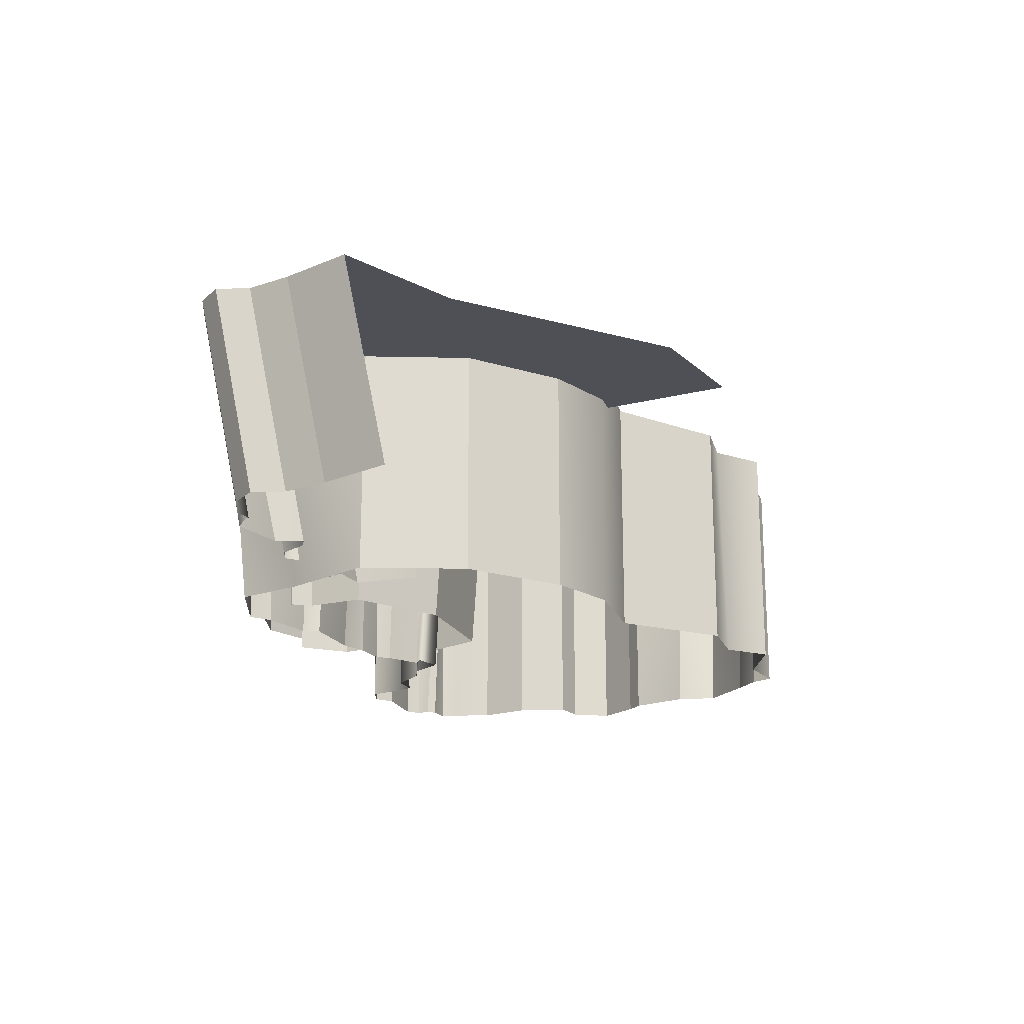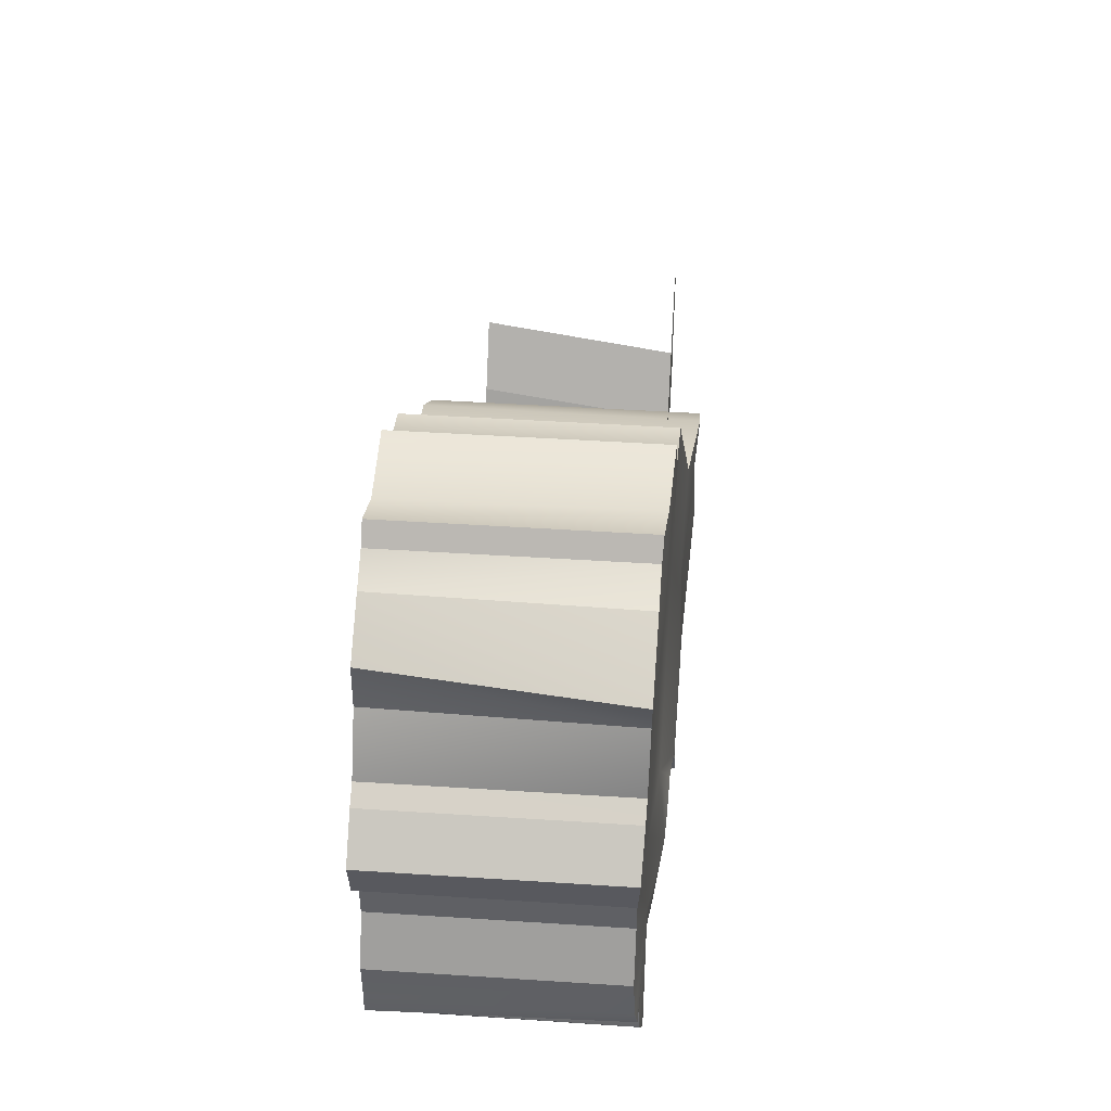
<metadata>
{"format":"obj","ext":"obj","renderer":"f3d","projection":"perspective","resolution":1024,"background":"white","views":[{"elev":-19.3,"azim":-87.3,"up":"+Y"},{"elev":46.8,"azim":94.2,"up":"+Z"}]}
</metadata>
<code>
g pb_Mesh448246
v 11.77 6.201 2.727
v 10.89 6.233 1.305
v 10.92 6.233 -2.296
v 1.764 6.679 -6.649
v 1.493 6.853 -9.751
v 5.52 6.494 -7.293
v 3.466 6.802 -4.006
v 10.74 6.596 -7.222
v 11.79 6.582 -9.065
v 11.97 6.565 -8.564
v 13.02 6.489 -8.204
v 13.73 6.465 -8.91
v 13.69 6.219 -7.144
v 13.73 6.465 -8.91
v 14.52 6.428 -9.057
v 13.69 6.219 -7.144
v 18.35 5.975 0.345
v 14.83 6.138 0.1183
v 18.95 5.965 -1.425
v 16.75 6.004 2.443
v 15.5 6.011 2.623
v 14.83 6.138 0.1183
v 17.66 6.031 -4.614
v 16.74 5.995 -11.08
v 17.41 6.005 -11.27
v 17.82 6.028 -10.74
v 8.501 6.445 -11.77
v 4.28 6.539 -14.4
v 8.118 6.487 -12.4
v 8.118 6.487 -12.4
v 4.28 6.539 -14.4
v 6.966 6.489 -13.4
v 6.966 6.489 -13.4
v 4.28 6.539 -14.4
v 6.47 6.512 -14
v 19.44 5.855 -4.271
v 20.27 5.864 -3.823
v 20.54 5.919 -2.623
v 19.44 5.855 -4.271
v 20.54 5.919 -2.623
v 19.48 5.956 -1.728
v 12.31 -0.733 -9.117
v 11.95 -0.733 -8.983
v 11.97 6.565 -8.564
v 12.31 -0.733 -9.117
v 11.97 6.565 -8.564
v 11.79 6.582 -9.065
v 10.28 5.989 -12.6
v 13.26 5.989 -9.297
v 8.661 5.989 -12.47
v 11.87 5.989 -11.82
v 12.74 5.989 -11.31
v 7.17 5.989 -8.895
v 11.66 5.989 -6.904
v 8.945 5.989 -6.98
v 10.59 5.527 -14.1
v 14.17 5.527 -9.086
v 8.569 5.527 -14.06
v 11.76 5.527 -13.13
v 6.85 5.527 -10.39
v 12.4 5.527 -6.881
v 8.898 5.527 -7.877
v -3.277 5.923 -13.36
v -2.532 5.923 -13.88
v -1.447 5.923 -14.03
v 0.9139 5.923 -12.55
v 1.294 5.923 -0.6079
v 4.09 5.923 -11.89
v 5.04 5.923 -11.49
v -2.37 5.923 -6.897
v -5.194 5.923 -9.519
v -3.933 5.923 -11.26
v 4.842 5.923 -8.93
v 2.884 5.923 -12.68
v 1.51 5.923 -12.78
v 3.875 5.923 -12.25
v 2.783 -3.338e-06 -12.15
v 3.161 -3.338e-06 -11.49
v 2.884 5.923 -12.68
v 2.783 -3.338e-06 -12.15
v 2.884 5.923 -12.68
v 3.012 5.923 -12.79
v -0.9003 0.0008741 -12.59
v -0.5993 5.921 -13.87
v -0.9448 5.922 -13.8
v -0.9003 0.0008741 -12.59
v -0.8763 0.001839 -12.67
v -0.5993 5.921 -13.87
v 2.237 -3.338e-06 -12.1
v 2.783 -3.338e-06 -12.15
v 3.012 5.923 -12.79
v 2.237 -3.338e-06 -12.1
v 3.012 5.923 -12.79
v 1.96 5.923 -13.29
v 4.75 -3.338e-06 -11.06
v 4.367 -3.338e-06 -10.7
v 4.09 5.923 -11.89
v 4.75 -3.338e-06 -11.06
v 4.09 5.923 -11.89
v 3.875 5.923 -12.25
v 12.28 0 -7.218
v 9.03 0 -8.191
v 8.964 2.748 -8.034
v 12.34 2.748 -7.049
v 8.964 2.748 -8.034
v 12.4 5.527 -6.881
v 8.898 5.527 -7.877
v 12.8 0 -13.17
v 13.47 0 -11.7
v 13.53 2.748 -11.87
v 12.88 2.748 -13.23
v 12.88 2.748 -13.23
v 13.53 2.748 -11.87
v 13.59 5.527 -12.04
v 12.97 5.527 -13.3
v 11.65 -9.537e-07 -13.01
v 12.8 0 -13.17
v 12.88 2.748 -13.23
v 11.71 2.748 -13.07
v 11.76 5.527 -13.13
v 12.97 5.527 -13.3
v 10.56 0 -13.89
v 11.65 -9.537e-07 -13.01
v 11.71 2.748 -13.07
v 10.57 2.748 -13.99
v 11.71 2.748 -13.07
v 10.59 5.527 -14.1
v 11.76 5.527 -13.13
v 8.695 -9.537e-07 -13.86
v 10.56 0 -13.89
v 10.57 2.748 -13.99
v 8.632 2.748 -13.96
v 8.569 5.527 -14.06
v 10.59 5.527 -14.1
v 7.575 1.907e-06 -12.7
v 8.695 -9.537e-07 -13.86
v 8.632 2.748 -13.96
v 7.465 2.748 -12.76
v 8.632 2.748 -13.96
v 7.356 5.527 -12.81
v 7.465 2.748 -12.76
v 8.569 5.527 -14.06
v 9.03 0 -8.191
v 7.138 0 -10.51
v 6.994 2.748 -10.45
v 8.964 2.748 -8.034
v 6.994 2.748 -10.45
v 8.898 5.527 -7.877
v 8.964 2.748 -8.034
v 6.85 5.527 -10.39
v 13.88 -9.537e-07 -9.207
v 12.28 0 -7.218
v 12.34 2.748 -7.049
v 14.03 2.748 -9.147
v 12.34 2.748 -7.049
v 14.17 5.527 -9.086
v 14.03 2.748 -9.147
v 12.4 5.527 -6.881
v 7.138 0 -10.51
v 7.744 1.907e-06 -12.09
v 7.641 2.748 -12.12
v 6.994 2.748 -10.45
v 7.641 2.748 -12.12
v 6.85 5.527 -10.39
v 6.994 2.748 -10.45
v 7.539 5.527 -12.15
v 14.08 0 -10.24
v 13.88 -9.537e-07 -9.207
v 14.03 2.748 -9.147
v 14.2 2.748 -10.27
v 14.03 2.748 -9.147
v 14.33 5.527 -10.31
v 14.17 5.527 -9.086
v 7.744 1.907e-06 -12.09
v 7.575 1.907e-06 -12.7
v 7.465 2.748 -12.76
v 7.641 2.748 -12.12
v 7.539 5.527 -12.15
v 7.356 5.527 -12.81
v 13.26 0 -11.22
v 14.08 0 -10.24
v 14.2 2.748 -10.27
v 13.33 2.748 -11.35
v 14.2 2.748 -10.27
v 13.41 5.527 -11.47
v 13.33 2.748 -11.35
v 14.33 5.527 -10.31
v 13.47 0 -11.7
v 13.26 0 -11.22
v 13.33 2.748 -11.35
v 13.53 2.748 -11.87
v 13.33 2.748 -11.35
v 13.59 5.527 -12.04
v 13.41 5.527 -11.47
v 7.692 6.54 -2.054
v 9.384 6.467 -4.916
v 10.92 6.233 -2.296
v 5.227 6.795 -2.635
v 10.92 6.233 -2.296
v 9.346 6.269 0.9799
v 13.69 6.219 -7.144
v 10.92 6.233 -2.296
v 10.74 6.596 -7.222
v 13.69 6.219 -7.144
v 14.83 6.138 0.1183
v 10.92 6.233 -2.296
v 10.92 6.233 -2.296
v 13.79 6.107 2.563
v 14.52 6.428 -9.057
v 17.66 6.031 -4.614
v 13.69 6.219 -7.144
v 17.81 6.084 -7.343
v 14.52 6.428 -9.057
v 15.71 6.195 -10.14
v 17.81 6.084 -7.343
v 16.37 6.103 -10.07
v 19.44 5.855 -4.271
v 17.66 6.031 -4.614
v 17.81 6.084 -7.343
v 19.48 5.855 -5.819
v 19.48 5.956 -1.728
v 17.66 6.031 -4.614
v 18.95 5.965 -1.425
v 5.52 6.494 -7.293
v 10.74 6.596 -7.222
v 9.384 6.467 -4.916
v 6.983 6.635 -9.596
v 8.501 6.445 -11.77
v 10.74 6.596 -7.222
v 6.983 6.635 -9.596
v 4.28 6.539 -14.4
v 8.501 6.445 -11.77
v 6.983 6.635 -9.596
v 2.353 6.498 -12.4
v 6.983 6.635 -9.596
v 5.52 6.494 -7.293
v 1.493 6.853 -9.751
v 2.353 6.498 -12.4
v 3.466 6.802 -4.006
v 9.384 6.467 -4.916
v 5.227 6.795 -2.635
v 10.74 6.596 -7.222
v 11.97 6.565 -8.564
v 13.02 6.489 -8.204
v 14.83 6.138 0.1183
v 18.77 5.985 1.515
v 16.75 6.004 2.443
v 15.5 6.011 2.623
v 15.08 6.033 3.123
v 14.83 6.138 0.1183
v 13.79 6.107 2.563
v 10.96 6.614 -10.51
v 8.501 6.445 -11.77
v 9.828 6.595 -11.1
v 10.96 6.614 -10.51
v 9.828 6.595 -11.1
v 10.51 6.608 -10.75
v 11.79 6.582 -9.065
v 8.501 6.445 -11.77
v 11.12 6.604 -9.801
v 10.96 6.614 -10.51
v 19.49 6.119 -10.14
v 19.78 6.028 -9.706
v 17.81 6.084 -7.343
v 17.82 6.028 -10.74
v 17.81 6.084 -7.343
v 16.74 5.995 -11.08
v 17.82 6.028 -10.74
v 16.37 6.103 -10.07
v 17.81 6.084 -7.343
v 19.78 6.028 -9.706
v 19.69 6.028 -9.146
v 19.82 5.99 -8.951
v 19.82 5.99 -8.951
v 20.13 5.99 -8.913
v 20.23 5.919 -8.414
v 20.23 5.919 -8.414
v 20.22 5.864 -7.169
v 19.48 5.855 -5.819
v 16.39 -0.733 2.156
v 15.5 -0.733 2.623
v 15.5 6.011 2.623
v 16.75 6.004 2.443
v 10.89 6.233 1.305
v 11.77 6.201 2.727
v 11.77 -0.733 2.727
v 11.08 -0.733 1.441
v 7.692 6.54 -2.054
v 9.346 6.269 0.9799
v 9.346 -0.733 0.9799
v 7.692 -0.733 -2.054
v 5.227 6.795 -2.635
v 7.692 6.54 -2.054
v 7.692 -0.733 -2.054
v 5.085 -0.733 -2.7
v 3.466 6.802 -4.006
v 5.227 6.795 -2.635
v 5.085 -0.733 -2.7
v 3.466 -0.733 -4.006
v 1.764 6.679 -6.649
v 3.466 6.802 -4.006
v 3.466 -0.733 -4.006
v 1.764 -0.733 -6.649
v 20.27 -0.733 -3.823
v 20.54 -0.733 -2.623
v 20.54 5.919 -2.623
v 20.27 5.864 -3.823
v 19.44 -0.733 -4.271
v 20.27 -0.733 -3.823
v 20.27 5.864 -3.823
v 19.44 5.855 -4.271
v 19.48 -0.733 -5.819
v 19.44 -0.733 -4.271
v 19.44 5.855 -4.271
v 19.48 5.855 -5.819
v 20.22 -0.733 -7.169
v 19.48 -0.733 -5.819
v 19.48 5.855 -5.819
v 20.22 5.864 -7.169
v 20.23 -0.733 -8.414
v 20.22 -0.733 -7.169
v 20.22 5.864 -7.169
v 20.23 5.919 -8.414
v 20.31 -0.733 -8.872
v 20.23 5.919 -8.414
v 20.13 5.99 -8.913
v 19.49 -0.733 -10.14
v 19.71 -0.733 -9.747
v 19.78 6.028 -9.706
v 19.49 6.119 -10.14
v 16.74 -0.733 -11.08
v 17.44 -0.733 -11.09
v 17.41 6.005 -11.27
v 16.74 -0.733 -11.08
v 17.41 6.005 -11.27
v 16.74 5.995 -11.08
v 11.63 -0.733 -9.978
v 12.31 -0.733 -9.117
v 11.79 6.582 -9.065
v 11.12 6.604 -9.801
v 11.47 -0.733 -10.41
v 11.63 -0.733 -9.978
v 11.12 6.604 -9.801
v 10.96 6.614 -10.51
v 6.445 -0.733 -13.81
v 6.812 -0.733 -13.24
v 6.966 6.489 -13.4
v 6.47 6.512 -14
v 17.84 -0.733 -10.56
v 19.49 -0.733 -10.14
v 19.49 6.119 -10.14
v 17.82 6.028 -10.74
v 17.44 -0.733 -11.09
v 17.84 -0.733 -10.56
v 17.82 6.028 -10.74
v 17.41 6.005 -11.27
v 14.11 -0.733 -9.303
v 15.08 -0.733 -9.96
v 15.71 6.195 -10.14
v 14.52 6.428 -9.057
v 15.08 -0.733 -9.96
v 16.37 6.103 -10.07
v 15.71 6.195 -10.14
v 15.87 -0.733 -9.717
v 15.87 -0.733 -9.717
v 16.74 5.995 -11.08
v 16.37 6.103 -10.07
v 16.74 -0.733 -11.08
v 10.59 -0.733 -10.77
v 11.47 -0.733 -10.41
v 10.96 6.614 -10.51
v 10.51 6.608 -10.75
v 9.954 -0.733 -11.29
v 10.59 -0.733 -10.77
v 10.51 6.608 -10.75
v 9.828 6.595 -11.1
v 8.118 -0.733 -12.4
v 8.195 -0.733 -11.89
v 8.501 6.445 -11.77
v 8.118 6.487 -12.4
v 6.812 -0.733 -13.24
v 8.118 -0.733 -12.4
v 8.118 6.487 -12.4
v 6.966 6.489 -13.4
v 4.282 -0.733 -13.61
v 6.445 -0.733 -13.81
v 6.47 6.512 -14
v 4.28 6.539 -14.4
v 8.195 -0.733 -11.89
v 9.954 -0.733 -11.29
v 9.828 6.595 -11.1
v 8.501 6.445 -11.77
v 1.764 -0.733 -6.649
v 1.493 -0.733 -9.751
v 1.493 6.853 -9.751
v 1.764 6.679 -6.649
v 2.353 6.498 -12.4
v 1.493 6.853 -9.751
v 1.493 -0.733 -9.751
v 3.281 -0.733 -11.94
v 4.28 6.539 -14.4
v 2.353 6.498 -12.4
v 3.281 -0.733 -11.94
v 4.282 -0.733 -13.61
v 18.35 5.975 0.345
v 17.99 -0.733 0.05793
v 17.88 -0.733 1.295
v 18.77 5.985 1.515
v 18.95 -0.733 -1.43
v 17.99 -0.733 0.05793
v 18.35 5.975 0.345
v 18.95 5.965 -1.425
v 20.54 5.919 -2.623
v 20.54 -0.733 -2.623
v 19.48 -0.733 -1.728
v 19.48 5.956 -1.728
v 15.08 -0.733 3.123
v 13.78 -0.733 2.462
v 13.79 6.107 2.563
v 15.08 6.033 3.123
v 13.78 -0.733 2.462
v 11.77 6.201 2.727
v 13.79 6.107 2.563
v 11.77 -0.733 2.727
v 15.5 -0.733 2.623
v 15.08 -0.733 3.123
v 15.08 6.033 3.123
v 15.5 6.011 2.623
v 18.77 5.985 1.515
v 17.88 -0.733 1.295
v 16.39 -0.733 2.156
v 16.75 6.004 2.443
v 19.48 5.956 -1.728
v 19.48 -0.733 -1.728
v 18.95 -0.733 -1.43
v 18.95 5.965 -1.425
v 9.346 6.269 0.9799
v 10.89 6.233 1.305
v 11.08 -0.733 1.441
v 9.346 -0.733 0.9799
v 11.95 -0.733 -8.983
v 12.64 -0.733 -8.507
v 13.02 6.489 -8.204
v 11.97 6.565 -8.564
v 12.64 -0.733 -8.507
v 13.73 6.465 -8.91
v 13.02 6.489 -8.204
v 13.42 -0.733 -9.202
v 13.42 -0.733 -9.202
v 14.52 6.428 -9.057
v 13.73 6.465 -8.91
v 14.11 -0.733 -9.303
v 19.6 -0.733 -9.396
v 19.71 -0.733 -9.126
v 19.82 5.99 -8.951
v 19.69 6.028 -9.146
v 19.71 -0.733 -9.747
v 19.6 -0.733 -9.396
v 19.69 6.028 -9.146
v 19.78 6.028 -9.706
v 20.13 5.99 -8.913
v 19.82 5.99 -8.951
v 19.71 -0.733 -9.126
v 20.31 -0.733 -8.872
v 7.929 5.989 -10.88
v 7.748 5.989 -11.4
v 11.18 5.989 -11.7
v 7.539 5.527 -12.15
v 7.356 5.527 -12.81
v 13.41 5.527 -11.47
v 14.33 5.527 -10.31
v 13.59 5.527 -12.04
v 12.97 5.527 -13.3
v -3.282 5.923 -12.4
v 4.37 5.923 1.111
v 7.919 5.923 -7.211
v 1.96 5.923 -13.29
v 3.012 5.923 -12.79
v -0.9448 5.922 -13.8
v -0.5993 5.921 -13.87
v -0.1978 5.923 -14.07
v 0.5956 5.923 -13.47
v 5.317 -3.338e-06 -10.3
v 4.844 -3.338e-06 -8.427
v 4.842 5.923 -8.93
v 5.04 5.923 -11.49
v -2.255 -3.338e-06 -12.7
v -1.366 -3.338e-06 -12.82
v -1.447 5.923 -14.03
v -2.532 5.923 -13.88
v -1.366 -3.338e-06 -12.82
v -0.9448 5.922 -13.8
v -1.447 5.923 -14.03
v -0.9003 0.0008741 -12.59
v -0.8763 0.001839 -12.67
v -0.1978 5.923 -14.07
v -0.5993 5.921 -13.87
v -0.2064 -3.338e-06 -12.98
v -3 -2.861e-06 -12.17
v -2.255 -3.338e-06 -12.7
v -2.532 5.923 -13.88
v -3.277 5.923 -13.36
v -3.655 -3.338e-06 -10.07
v -3.005 -2.861e-06 -11.21
v -3.282 5.923 -12.4
v -3.933 5.923 -11.26
v -4.917 -3.338e-06 -8.33
v -3.655 -3.338e-06 -10.07
v -3.933 5.923 -11.26
v -5.194 5.923 -9.519
v -3.005 -2.861e-06 -11.21
v -3 -2.861e-06 -12.17
v -3.277 5.923 -13.36
v -3.282 5.923 -12.4
v -0.2064 -3.338e-06 -12.98
v 1.159 -3.338e-06 -12.18
v 0.5956 5.923 -13.47
v -0.1978 5.923 -14.07
v 1.159 -3.338e-06 -12.18
v 1.191 -3.338e-06 -11.36
v 0.9139 5.923 -12.55
v 0.5956 5.923 -13.47
v 1.191 -3.338e-06 -11.36
v 1.564 -3.338e-06 -11.43
v 1.51 5.923 -12.78
v 0.9139 5.923 -12.55
v 1.564 -3.338e-06 -11.43
v 1.96 5.923 -13.29
v 1.51 5.923 -12.78
v 2.237 -3.338e-06 -12.1
v 3.161 -3.338e-06 -11.49
v 4.75 -3.338e-06 -11.06
v 3.875 5.923 -12.25
v 2.884 5.923 -12.68
v 4.367 -3.338e-06 -10.7
v 5.317 -3.338e-06 -10.3
v 5.04 5.923 -11.49
v 4.09 5.923 -11.89
v 11.54 2.614 -7.169
v 9.035 2.614 -7.24
v 8.945 5.989 -6.98
v 11.66 5.989 -6.904
v 11.74 2.614 -11.71
v 12.54 2.614 -11.24
v 12.74 5.989 -11.31
v 11.87 5.989 -11.82
v 11.1 2.614 -11.6
v 11.74 2.614 -11.71
v 11.87 5.989 -11.82
v 11.18 5.989 -11.7
v 10.27 2.614 -12.43
v 11.1 2.614 -11.6
v 11.18 5.989 -11.7
v 10.28 5.989 -12.6
v 8.773 2.614 -12.31
v 10.27 2.614 -12.43
v 10.28 5.989 -12.6
v 8.661 5.989 -12.47
v 7.929 2.614 -11.32
v 8.773 2.614 -12.31
v 8.661 5.989 -12.47
v 7.748 5.989 -11.4
v 9.035 2.614 -7.24
v 7.396 2.614 -9.009
v 7.17 5.989 -8.895
v 8.945 5.989 -6.98
v 13.03 2.614 -9.38
v 11.54 2.614 -7.169
v 11.66 5.989 -6.904
v 13.26 5.989 -9.297
v 7.396 2.614 -9.009
v 8.097 2.614 -10.84
v 7.929 5.989 -10.88
v 7.17 5.989 -8.895
v 12.54 2.614 -11.24
v 13.03 2.614 -9.38
v 13.26 5.989 -9.297
v 12.74 5.989 -11.31
v 8.097 2.614 -10.84
v 7.929 2.614 -11.32
v 7.748 5.989 -11.4
v 7.929 5.989 -10.88
g pb_Mesh448246_0
f 3 2 1
f 6 5 4
f 7 6 4
f 10 9 8
f 13 12 11
f 16 15 14
f 19 18 17
f 22 21 20
f 19 23 18
f 26 25 24
f 29 28 27
f 32 31 30
f 35 34 33
f 38 37 36
f 41 40 39
f 44 43 42
f 47 46 45
f 50 49 48
f 49 52 51
f 55 54 53
f 58 57 56
f 57 59 56
f 62 61 60
f 65 64 63
f 63 66 65
f 69 68 67
f 72 71 70
f 69 67 73
f 75 66 74
f 76 74 68
f 79 78 77
f 82 81 80
f 85 84 83
f 88 87 86
f 91 90 89
f 94 93 92
f 97 96 95
f 100 99 98
f 103 102 101
f 104 103 101
f 104 106 105
f 106 107 105
f 110 109 108
f 111 110 108
f 114 113 112
f 115 114 112
f 118 117 116
f 119 118 116
f 119 120 118
f 120 121 118
f 124 123 122
f 125 124 122
f 125 127 126
f 127 128 126
f 131 130 129
f 132 131 129
f 132 133 131
f 133 134 131
f 137 136 135
f 138 137 135
f 141 140 139
f 140 142 139
f 145 144 143
f 146 145 143
f 149 148 147
f 148 150 147
f 153 152 151
f 154 153 151
f 157 156 155
f 156 158 155
f 161 160 159
f 162 161 159
f 165 164 163
f 164 166 163
f 169 168 167
f 170 169 167
f 170 172 171
f 172 173 171
f 176 175 174
f 177 176 174
f 177 178 176
f 178 179 176
f 182 181 180
f 183 182 180
f 186 185 184
f 185 187 184
f 190 189 188
f 191 190 188
f 191 193 192
f 193 194 192
f 197 196 195
f 198 195 196
f 200 199 195
f 199 200 2
f 202 201 196
f 201 203 196
f 206 205 204
f 205 23 204
f 205 207 1
f 205 1 208
f 211 210 209
f 210 212 209
f 215 214 213
f 216 214 215
f 219 218 217
f 220 219 217
f 222 221 217
f 222 223 221
f 226 225 224
f 225 227 224
f 230 229 228
f 229 9 228
f 233 232 231
f 234 233 231
f 237 236 235
f 238 237 235
f 240 6 239
f 241 240 239
f 204 243 242
f 204 244 243
f 246 17 245
f 246 245 247
f 250 249 248
f 250 251 249
f 254 253 252
f 257 256 255
f 260 259 258
f 261 259 260
f 264 263 262
f 264 262 265
f 268 267 266
f 267 269 266
f 272 271 270
f 273 272 270
f 275 274 266
f 276 275 266
f 278 277 270
f 279 278 270
f 282 281 280
f 283 282 280
f 286 285 284
f 287 286 284
f 290 289 288
f 291 290 288
f 294 293 292
f 295 294 292
f 298 297 296
f 299 298 296
f 302 301 300
f 303 302 300
f 306 305 304
f 307 306 304
f 310 309 308
f 311 310 308
f 314 313 312
f 315 314 312
f 318 317 316
f 319 318 316
f 322 321 320
f 323 322 320
f 325 320 324
f 326 325 324
f 329 328 327
f 330 329 327
f 333 332 331
f 336 335 334
f 339 338 337
f 340 339 337
f 343 342 341
f 344 343 341
f 347 346 345
f 348 347 345
f 351 350 349
f 352 351 349
f 355 354 353
f 356 355 353
f 359 358 357
f 360 359 357
f 363 362 361
f 362 364 361
f 367 366 365
f 366 368 365
f 371 370 369
f 372 371 369
f 375 374 373
f 376 375 373
f 379 378 377
f 380 379 377
f 383 382 381
f 384 383 381
f 387 386 385
f 388 387 385
f 391 390 389
f 392 391 389
f 395 394 393
f 396 395 393
f 399 398 397
f 400 399 397
f 403 402 401
f 404 403 401
f 407 406 405
f 408 407 405
f 411 410 409
f 412 411 409
f 415 414 413
f 416 415 413
f 419 418 417
f 420 419 417
f 423 422 421
f 422 424 421
f 427 426 425
f 428 427 425
f 431 430 429
f 432 431 429
f 435 434 433
f 436 435 433
f 439 438 437
f 440 439 437
f 443 442 441
f 444 443 441
f 447 446 445
f 446 448 445
f 451 450 449
f 450 452 449
f 455 454 453
f 456 455 453
f 459 458 457
f 460 459 457
f 463 462 461
f 464 463 461
f 465 53 54
f 49 465 54
f 466 465 49
f 50 466 49
f 49 467 48
f 467 49 51
f 468 60 61
f 57 468 61
f 469 468 57
f 58 469 57
f 59 57 470
f 57 471 470
f 59 470 472
f 59 472 473
f 66 63 67
f 63 70 67
f 66 67 74
f 74 67 68
f 474 70 63
f 72 70 474
f 67 475 73
f 475 476 73
f 477 75 74
f 478 477 74
f 66 479 65
f 66 480 479
f 66 481 480
f 482 481 66
f 485 484 483
f 486 485 483
f 489 488 487
f 490 489 487
f 493 492 491
f 492 494 491
f 497 496 495
f 496 498 495
f 501 500 499
f 502 501 499
f 505 504 503
f 506 505 503
f 509 508 507
f 510 509 507
f 513 512 511
f 514 513 511
f 517 516 515
f 518 517 515
f 521 520 519
f 522 521 519
f 525 524 523
f 526 525 523
f 529 528 527
f 528 530 527
f 533 532 531
f 534 533 531
f 537 536 535
f 538 537 535
f 541 540 539
f 542 541 539
f 545 544 543
f 546 545 543
f 549 548 547
f 550 549 547
f 553 552 551
f 554 553 551
f 557 556 555
f 558 557 555
f 561 560 559
f 562 561 559
f 565 564 563
f 566 565 563
f 569 568 567
f 570 569 567
f 573 572 571
f 574 573 571
f 577 576 575
f 578 577 575
f 581 580 579
f 582 581 579

</code>
